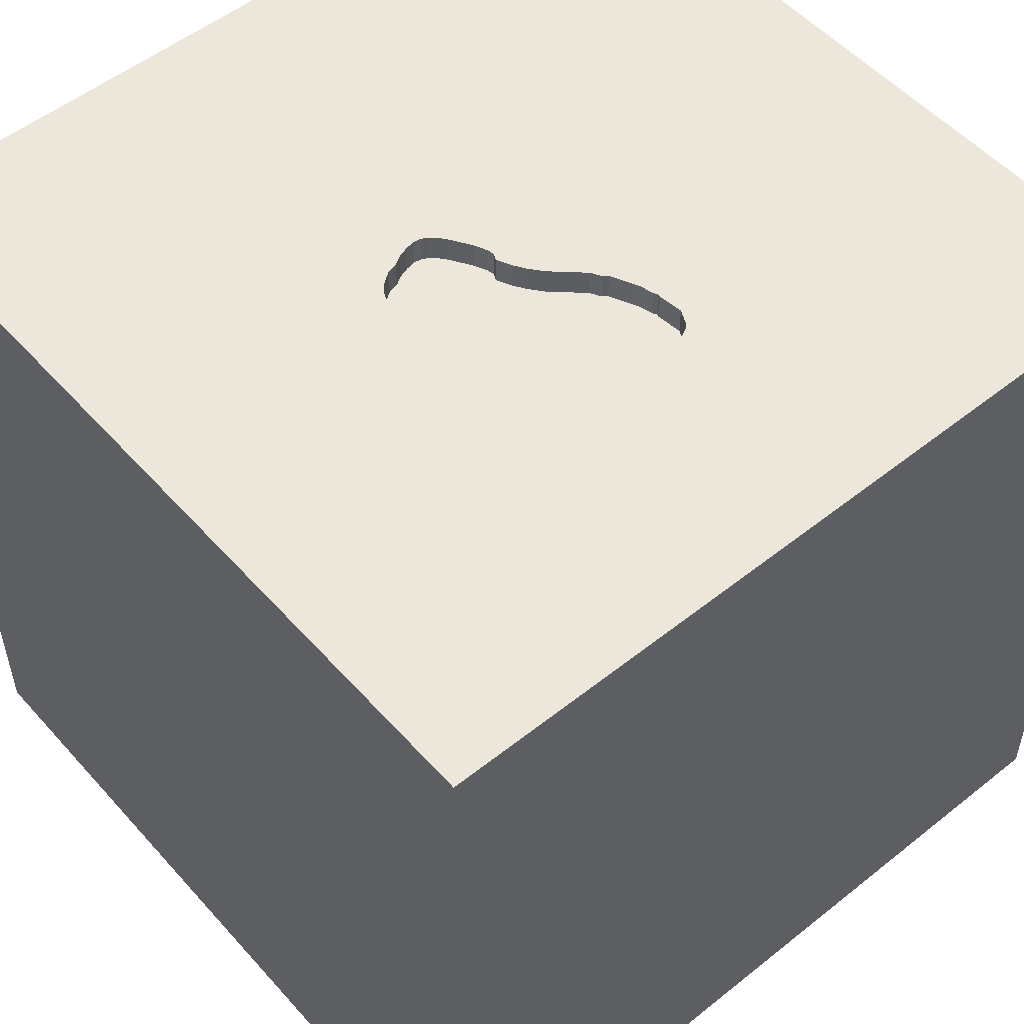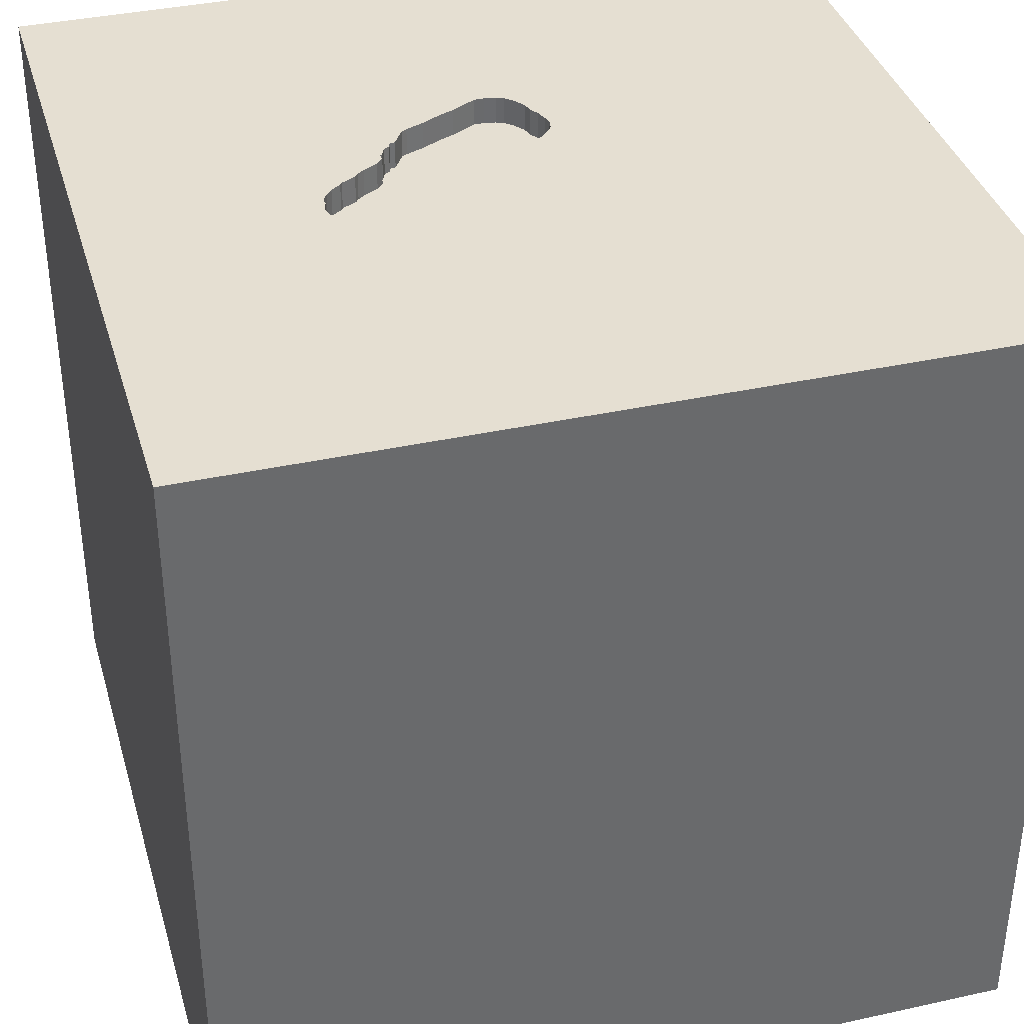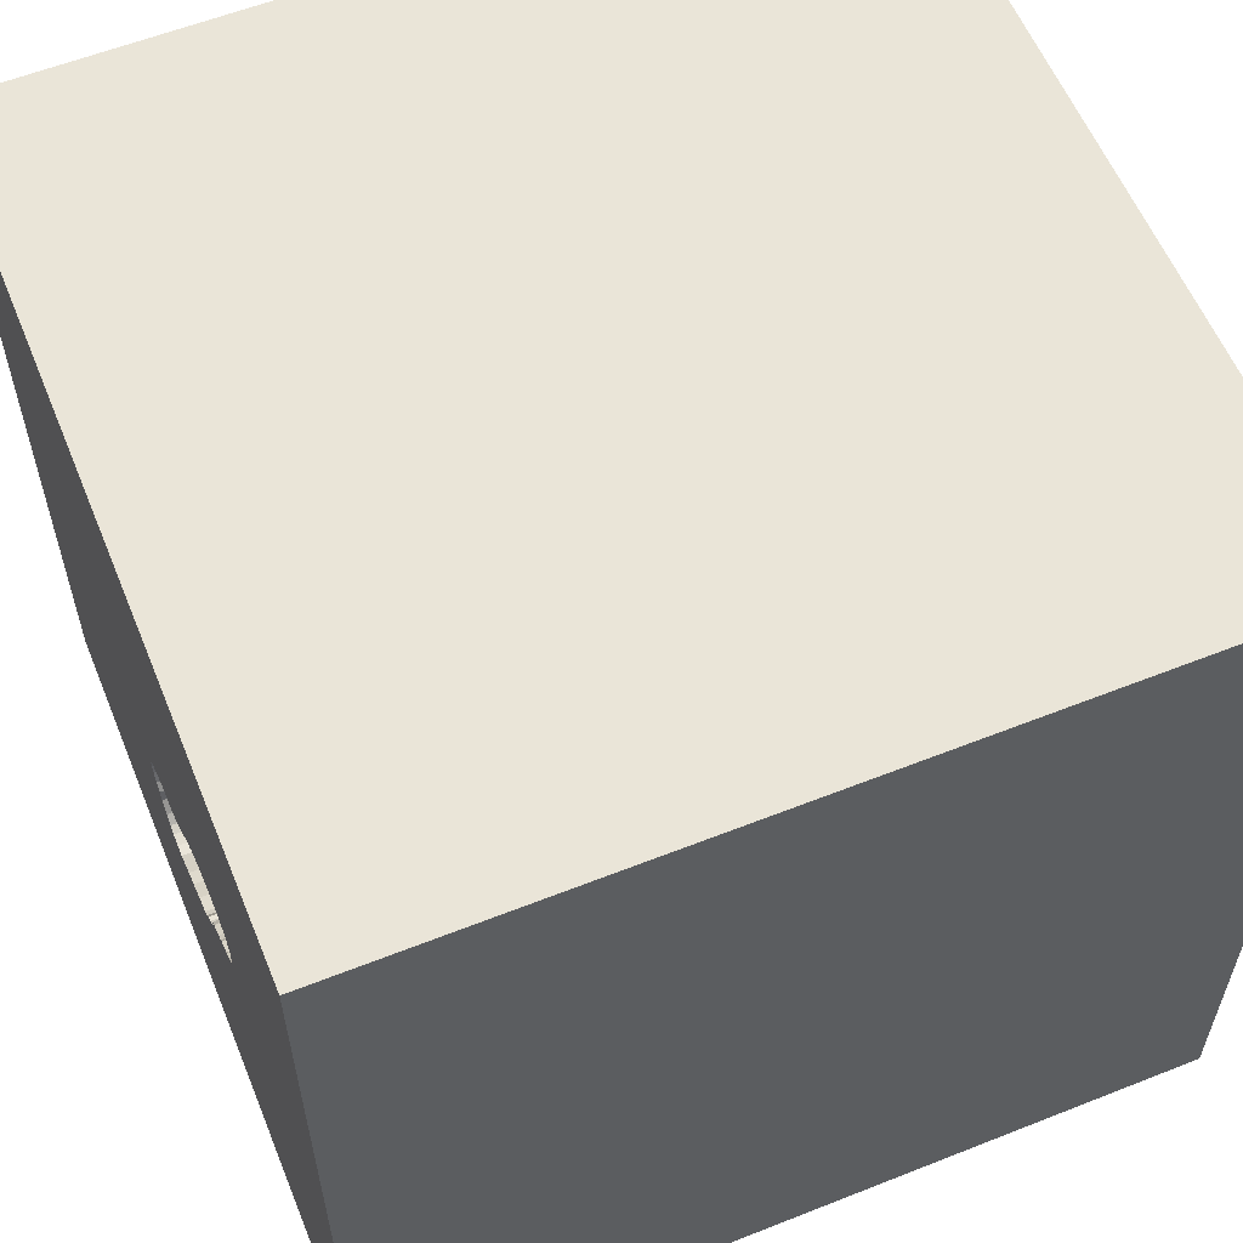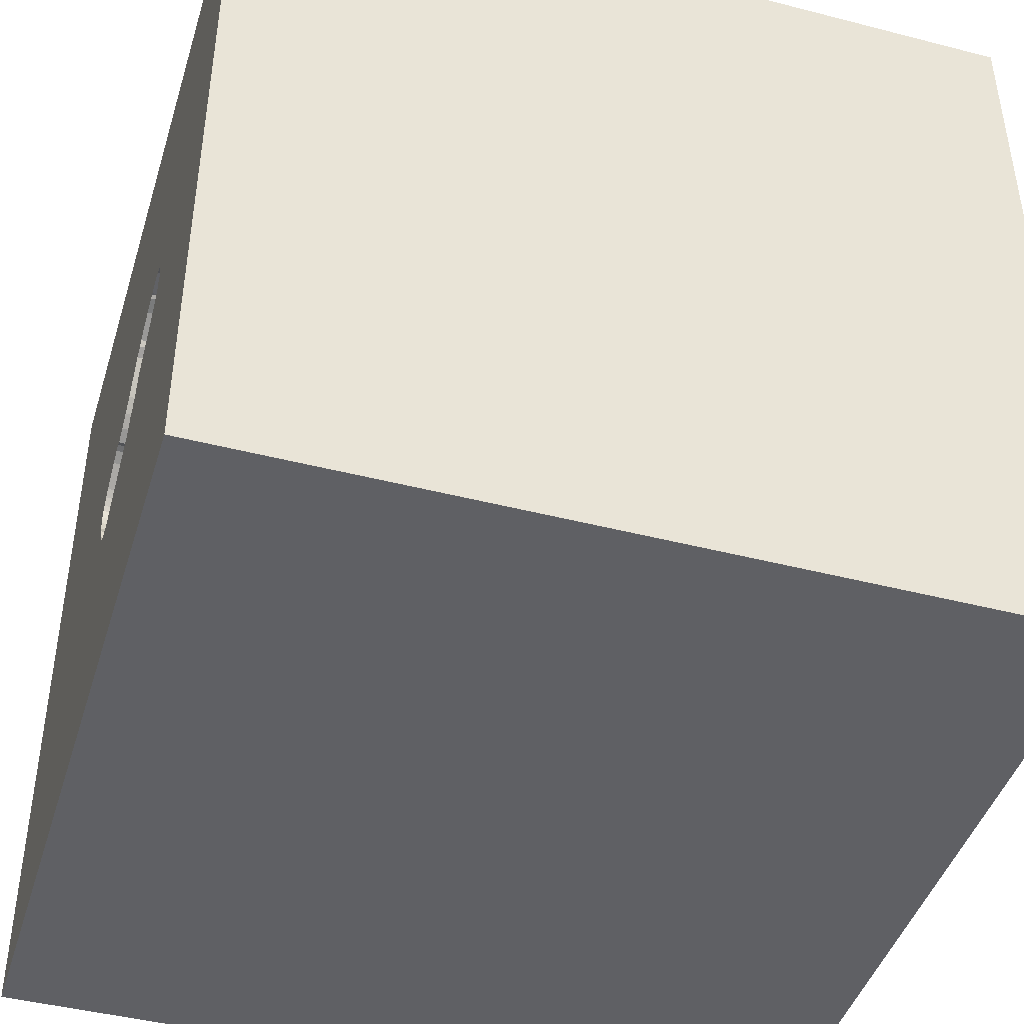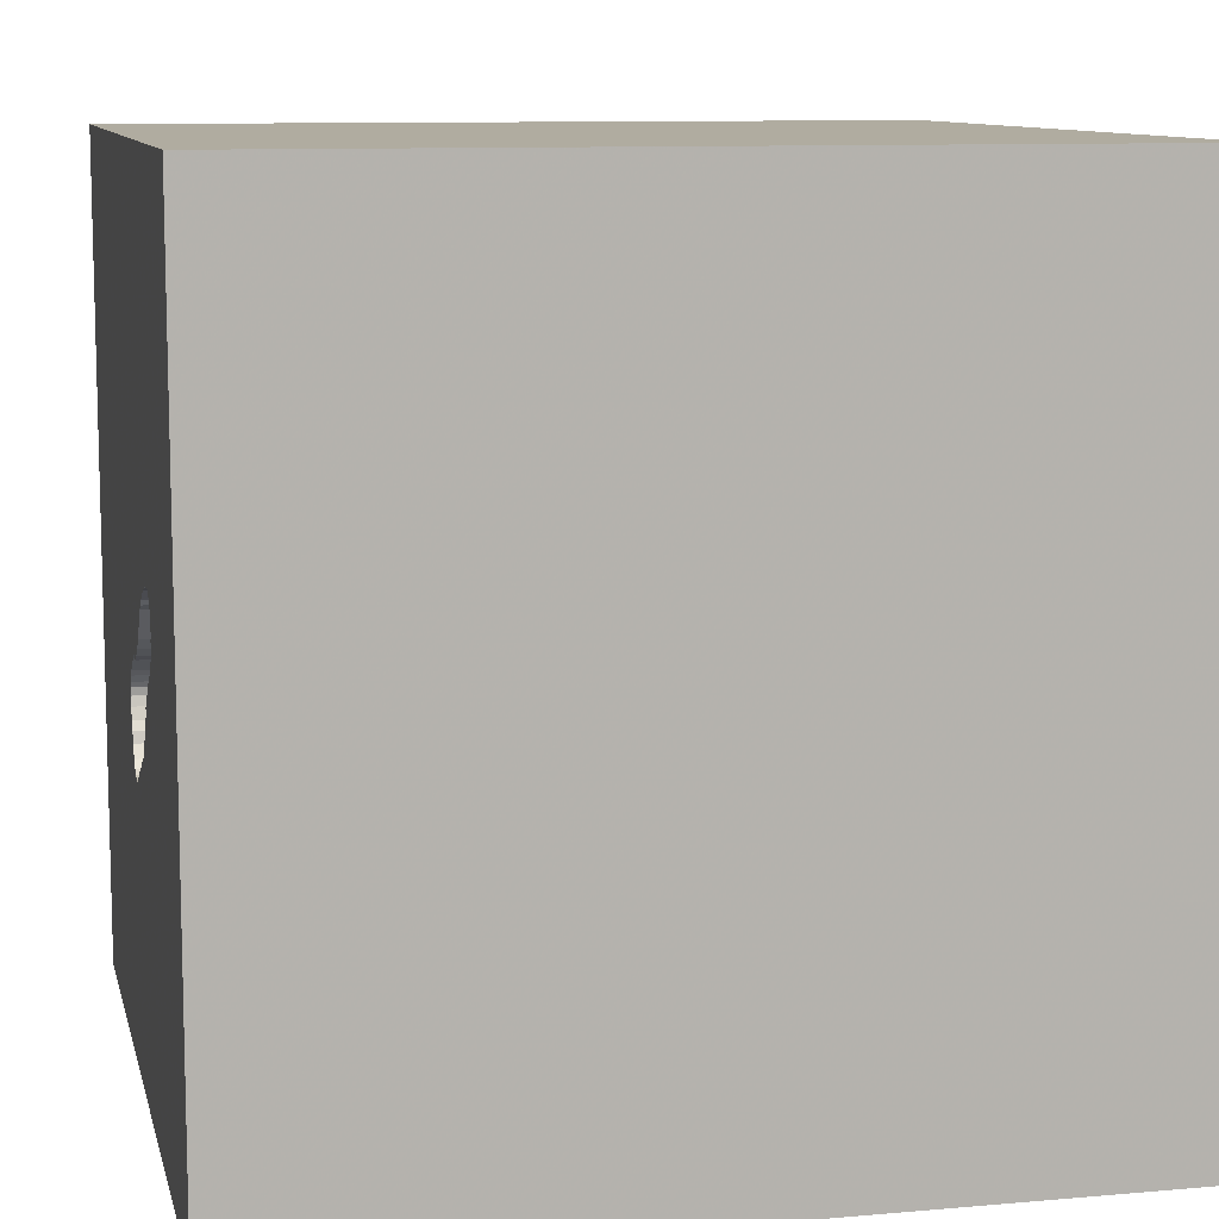
<metadata>
{"format":"obj","ext":"obj","renderer":"f3d","projection":"perspective","resolution":1024,"background":"white","views":[{"elev":53.0,"azim":-130.5,"up":"+Y"},{"elev":37.3,"azim":-15.8,"up":"+Y"},{"elev":58.9,"azim":-112.2,"up":"+Z"},{"elev":-44.1,"azim":-106.8,"up":"+Z"},{"elev":10.0,"azim":-102.7,"up":"+Z"}]}
</metadata>
<code>
o shoe_184
v 0.1756 1.5 -0.1831
v -0.09603 1.5 -0.4333
v -0.5982 1.5 -0.03228
v -0.6737 1.4 0.04748
v 0.1646 1.5 -0.3793
v -0.8659 0.7487 -1.5
v -0.6771 -0 1.5
v -0.931 -0.3516 -1.5
v -0.651 -1.5 -0.8724
v -0.8398 -1.5 -0.3776
v -1.172 -1.5 1.055
v -0.8333 -1.5 0.625
v -0.8333 -1.5 -1.5
v -0.7812 -1.5 -1.302
v -0.8952 1.5 0.6771
v -0.9375 1.5 -0.459
v -0.8333 1.5 -1.5
v -1.042 1.5 -1.198
v -1.042 -1.12 -1.5
v -0.8333 -0.4427 1.5
v -0.8464 1.12 1.5
v -0.4793 1.5 0.2029
v -0.6737 1.5 0.04748
v -0.299 1.5 -0.3376
v 0.0741 1.5 -0.479
v 0.0741 1.4 -0.479
v -0.5246 1.4 -0.08736
v -0.2755 1.5 0.1039
v -0.2755 1.4 0.1039
v -0.3316 1.5 -0.2947
v 0.3646 -1.042 1.5
v 0.4036 -0.00651 -1.5
v 0.4167 0.1562 1.5
v 0.1302 1.068 1.5
v 0.2083 -1.5 -0.8333
v 0.625 -1.5 0.612
v 0.4818 -1.5 -0.1823
v 0.1302 -1.5 -1.5
v 0.1432 -1.5 -1.25
v -0.1302 -1.5 1.5
v 0.2083 0.5469 1.5
v 0.7161 1.113 -1.5
v 0.4297 1.5 0.5534
v 0.3385 1.5 -0.1172
v 0.6771 1.5 1.263
v 0.1562 1.5 -1.5
v 0.6706 1.5 -0.9082
v 0.1042 1.5 1.5
v 0.4167 -1.198 -1.5
v 0.5729 -0.3646 1.5
v -0.3734 1.5 -0.2515
v -0.6565 1.5 0.01908
v -0.6565 1.4 0.01908
v -0.1516 1.5 -0.41
v -0.1516 1.4 -0.41
v -0.6768 1.5 0.06113
v -0.6768 1.4 0.06113
v -0.3223 -1.165 -1.5
v -0.1823 -1.146 1.5
v -0.3385 0.2279 -1.5
v -0.05208 -0 1.5
v -0.2474 1.276 -1.5
v -0.1562 -0.4688 1.5
v 0 -1.5 0.05208
v 0 -1.5 0.6771
v -0.03906 -1.5 1.276
v -0.1562 -1.5 -0.4167
v -0.07812 1.5 1.198
v -0.1432 1.5 -0.918
v -0.1037 1.5 -0.05697
v -0.4119 1.5 -0.1964
v -0.4119 1.4 -0.1964
v -0.1275 1.5 -0.042
v -0.1275 1.4 -0.042
v -0.421 1.5 -0.1643
v -0.421 1.4 -0.1643
v -0.02929 1.5 -0.09507
v -0.02929 1.4 -0.09507
v 1.237 -0.651 1.5
v 1.185 0.1302 -1.5
v 1.25 0.2083 1.5
v 1.25 -1.5 0.4687
v 0.9896 -1.5 0.01302
v 1.5 -1.5 1.5
v 1.5 -1.5 -1.5
v 1.094 -1.5 -1.12
v 1.198 1.5 0.625
v 1.5 1.5 1.5
v 1.25 1.5 -0.3255
v 1.5 1.5 -1.5
v 1.016 0.8724 1.5
v 0.151 1.5 -0.1618
v 0.151 1.4 -0.1618
v 0.1959 1.5 -0.309
v -0.3095 1.5 -0.3311
v -0.3095 1.4 -0.3311
v 0.02137 1.5 -0.08894
v 0.02137 1.4 -0.08894
v 0.1633 1.5 -0.1725
v -0.07933 1.5 -0.07234
v -0.424 1.5 0.1886
v -0.424 1.4 0.1886
v 0.2048 1.5 -0.225
v 0.2048 1.4 -0.225
v -0.004853 1.5 -0.08413
v -0.004853 1.4 -0.08413
v 0.1756 1.4 -0.1831
v -0.675 1.5 0.1477
v 0.1301 1.5 -0.4412
v -0.4687 0.4167 1.5
v -0.4818 -1.5 0.1823
v -0.4948 -1.5 1.068
v -0.625 -1.198 1.5
v -0.07933 1.4 -0.07234
v -1.5 -0.6771 -1.042
v -1.5 -0.8333 -1.5
v -1.5 -0.625 0.7812
v -1.5 0.2083 0.4557
v -1.5 0.4687 0
v -1.5 0.3255 1.094
v -1.5 0.4948 -0.6641
v -1.5 0.1562 -1.5
v -1.5 0.2083 -1.25
v -1.5 -0.1302 1.5
v -1.5 0.05208 -0.8464
v -1.5 0 -0.1562
v -1.5 -0.1823 1.146
v -1.5 1.042 0.4297
v -1.5 1.198 0
v -1.5 1.5 1.5
v -1.5 1.5 -1.5
v -1.5 1.042 -0.4297
v -1.5 -0.4687 0.1823
v -1.5 -0.625 1.25
v -1.5 -0.4687 -0.4297
v -1.5 -1.5 -0.8333
v -1.5 -1.5 0.1302
v -1.5 -1.5 1.5
v -1.5 -1.5 -1.5
v -1.5 0.8333 1.5
v -1.5 0.6771 0.8333
v -1.5 1.5 -0.1302
v -1.5 1.5 0.8333
v -1.5 -1.12 0.2604
v -1.5 -1.25 1.003
v -1.5 -1.263 -0.3646
v -1.5 0.9766 -1.016
v -0.6843 1.5 0.1097
v 0.203 1.5 -0.2882
v -0.1759 1.5 -0.002743
v -0.3497 1.5 -0.2648
v -0.5374 1.5 -0.07053
v -0.5374 1.4 -0.07053
v -0.3973 1.5 -0.229
v 0.625 -1.5 1.198
v 0.8333 -1.5 1.5
v 0.7812 1.302 1.5
v -0.003322 1.5 -0.4858
v -0.003322 1.4 -0.4858
v 0.1599 1.5 -0.3985
v 0.1599 1.4 -0.3985
v -0.4987 1.4 -0.1066
v -0.5903 1.5 -0.04306
v -0.5903 1.4 -0.04306
v -0.3764 1.5 -0.2421
v -0.3764 1.4 -0.2421
v -0.445 1.5 -0.1375
v 1.5 -0.9375 0.3971
v 1.5 -1.042 1.12
v 1.5 -0.8333 1.5
v 1.5 0.4492 -0.7552
v 1.5 -0.06836 1.021
v 1.5 0.1172 -0.1953
v 1.5 0.7031 -1.5
v 1.5 0.1302 1.5
v 1.5 -0.2083 -1.5
v 1.5 1.022 0.9245
v 1.5 1.146 -0.3711
v 1.5 0.9896 -1.263
v 1.5 -0.4362 -1.159
v 1.5 -1.5 -0.1562
v 1.5 -1.5 0.8333
v 1.5 1.5 -0.1302
v 1.5 1.5 0.8333
v 1.5 -1.113 -0.6445
v 0.03446 1.5 -0.4862
v -0.5923 1.5 0.2185
v -0.5923 1.4 0.2185
v -1.198 -0.8073 1.5
v -1.302 -0.05208 1.5
v -1.211 -1.5 0.2604
v -1.172 0.5208 1.5
v -0.5021 1.5 0.2085
v -0.5021 1.4 0.2085
v -0.445 1.4 -0.1375
v -0.5222 1.5 0.2107
v 0.06722 1.5 -0.109
v 0.06722 1.4 -0.109
v -0.6202 1.5 0.2049
v -0.4919 1.5 0.2108
v -0.4919 1.4 0.2108
v -0.2233 1.5 -0.3707
v -0.2233 1.4 -0.3707
v 0.03446 1.4 -0.4862
v -0.5982 1.4 -0.03228
v -0.09603 1.4 -0.4333
v -0.4167 1.042 1.5
v -0.5246 1.5 -0.08736
v -0.6473 1.5 0.1917
v -0.6473 1.4 0.1917
v -0.1759 1.4 -0.002744
v -0.4211 1.5 -0.1877
v -0.4211 1.4 -0.1877
v 0.1692 1.5 -0.3605
v 0.1692 1.4 -0.3605
v 1.159 -0.9375 -1.5
v 0.8333 -1.042 1.5
v 0.8333 0.2083 1.5
v 1.12 -1.5 -0.625
v -0.6346 1.5 -0.006444
v -0.6346 1.4 -0.006444
v -0.6843 1.4 0.1097
v -0.6599 1.5 0.1763
v 0.1955 1.5 -0.2073
v 0.1955 1.4 -0.2073
v -0.3973 1.4 -0.229
v -0.6599 1.4 0.1763
v -0.3704 1.5 -0.2605
v -0.3704 1.4 -0.2605
v -0.3124 1.5 0.1242
v -0.3124 1.4 0.1242
v -0.2886 1.5 -0.3442
v -0.4987 1.5 -0.1066
v 0.102 1.5 -0.4673
v 0.102 1.4 -0.4673
v 0.1791 1.5 -0.3448
v 0.203 1.4 -0.2882
v -0.3273 1.5 0.1423
v -0.3273 1.4 0.1423
v -0.6674 1.5 0.162
v 0.1301 1.4 -0.4412
v -0.4793 1.4 0.2029
v -0.675 1.4 0.1477
v 0.2097 1.5 -0.2544
v 0.2097 1.4 -0.2544
v 0.189 1.5 -0.3291
v 0.189 1.4 -0.3291
v -0.2886 1.4 -0.3442
v -0.6731 1.5 0.07634
v -0.6731 1.4 0.07634
v -0.3497 1.4 -0.2648
v 0.2001 1.5 -0.2161
f 138 134 145
f 124 134 138
f 145 137 138
f 11 112 138
f 40 113 138
f 189 124 138
f 137 11 138
f 112 40 138
f 134 117 145
f 137 191 11
f 113 189 138
f 124 127 134
f 145 144 137
f 40 59 113
f 189 190 124
f 117 144 145
f 112 66 40
f 20 190 189
f 191 12 11
f 12 112 11
f 113 20 189
f 127 117 134
f 117 133 144
f 144 146 137
f 59 20 113
f 124 120 127
f 40 31 59
f 59 63 20
f 20 7 190
f 140 120 124
f 146 136 137
f 137 10 191
f 191 111 12
f 12 111 112
f 112 65 66
f 156 31 40
f 190 140 124
f 127 118 117
f 136 10 137
f 66 156 40
f 190 192 140
f 120 118 127
f 66 155 156
f 31 63 59
f 7 192 190
f 140 130 120
f 10 111 191
f 111 65 112
f 156 217 31
f 118 133 117
f 133 146 144
f 136 139 10
f 65 36 66
f 63 7 20
f 133 135 146
f 146 139 136
f 36 155 66
f 63 61 7
f 7 110 192
f 192 130 140
f 141 118 120
f 111 64 65
f 155 84 156
f 118 126 133
f 156 84 217
f 192 21 130
f 130 141 120
f 135 115 146
f 115 139 146
f 139 9 10
f 61 110 7
f 110 21 192
f 64 36 65
f 84 79 217
f 31 50 63
f 126 135 133
f 10 67 111
f 217 50 31
f 50 61 63
f 141 128 118
f 118 119 126
f 67 64 111
f 36 84 155
f 50 33 61
f 61 41 110
f 110 207 21
f 139 14 9
f 64 37 36
f 126 125 135
f 9 67 10
f 84 170 79
f 217 79 50
f 130 128 141
f 128 119 118
f 125 115 135
f 19 139 116
f 139 13 14
f 36 82 84
f 169 170 84
f 33 41 61
f 41 207 110
f 15 143 130
f 119 121 126
f 19 13 139
f 67 37 64
f 37 83 36
f 169 84 182
f 50 218 33
f 143 128 130
f 121 125 126
f 115 116 139
f 9 35 67
f 128 129 119
f 83 82 36
f 82 182 84
f 41 34 207
f 168 169 182
f 79 218 50
f 207 130 21
f 119 132 121
f 125 123 115
f 8 19 116
f 14 39 9
f 39 35 9
f 35 37 67
f 172 170 169
f 79 81 218
f 207 48 130
f 129 132 119
f 58 13 19
f 168 172 169
f 218 41 33
f 15 130 48
f 143 142 128
f 115 122 116
f 8 58 19
f 13 39 14
f 170 175 79
f 68 15 48
f 15 142 143
f 142 129 128
f 123 122 115
f 8 116 122
f 13 38 39
f 82 181 182
f 172 175 170
f 175 81 79
f 34 48 207
f 238 101 15
f 187 199 15
f 15 196 187
f 16 142 15
f 58 38 13
f 35 219 37
f 219 83 37
f 83 181 82
f 168 182 181
f 218 91 41
f 43 238 15
f 193 196 15
f 200 193 15
f 15 101 22
f 15 22 200
f 28 230 238
f 15 199 209
f 148 56 15
f 223 240 108
f 108 148 15
f 15 209 223
f 15 223 108
f 56 16 15
f 121 123 125
f 32 8 60
f 32 58 8
f 185 168 181
f 173 172 168
f 91 34 41
f 43 15 68
f 28 238 43
f 28 70 73
f 28 73 150
f 148 249 56
f 132 147 121
f 44 28 43
f 28 44 197
f 105 77 100
f 28 197 97
f 105 100 70
f 28 97 105
f 105 70 28
f 163 208 16
f 16 56 23
f 16 23 52
f 3 163 16
f 16 52 220
f 16 220 3
f 142 132 129
f 35 86 219
f 81 91 218
f 197 44 92
f 163 152 208
f 121 147 123
f 6 8 122
f 6 60 8
f 39 86 35
f 91 157 34
f 45 68 48
f 44 94 149
f 99 92 44
f 44 149 244
f 1 99 44
f 44 244 103
f 103 252 224
f 224 1 44
f 44 103 224
f 30 95 16
f 16 208 154
f 228 151 30
f 154 51 228
f 228 30 16
f 16 154 228
f 49 38 58
f 157 48 34
f 43 68 45
f 44 47 5
f 5 214 236
f 246 94 44
f 5 236 246
f 5 246 44
f 154 208 233
f 167 75 212
f 212 71 154
f 233 167 212
f 233 212 154
f 95 69 16
f 154 165 51
f 32 49 58
f 219 181 83
f 173 168 185
f 47 25 234
f 160 5 47
f 47 234 109
f 109 160 47
f 95 24 232
f 69 95 232
f 147 122 123
f 175 91 81
f 54 2 69
f 232 202 54
f 69 232 54
f 142 131 132
f 132 131 147
f 42 32 60
f 178 173 171
f 178 172 173
f 177 175 172
f 175 88 91
f 157 88 48
f 47 69 25
f 69 2 158
f 186 25 69
f 69 158 186
f 16 131 142
f 216 49 32
f 216 38 49
f 38 85 39
f 178 177 172
f 177 88 175
f 45 48 88
f 18 131 16
f 147 131 122
f 62 60 6
f 80 216 32
f 216 85 38
f 85 86 39
f 86 181 219
f 87 43 45
f 89 44 43
f 6 122 131
f 42 60 62
f 86 85 181
f 180 173 185
f 179 178 171
f 88 157 91
f 87 45 88
f 89 43 87
f 47 44 89
f 69 18 16
f 185 181 85
f 171 173 180
f 80 32 42
f 46 69 47
f 17 18 69
f 17 6 131
f 17 62 6
f 46 42 62
f 90 178 179
f 183 177 178
f 184 87 88
f 183 89 87
f 90 47 89
f 90 46 47
f 46 17 69
f 17 131 18
f 46 62 17
f 90 42 46
f 174 80 42
f 176 216 80
f 176 180 185
f 174 171 180
f 174 179 171
f 90 183 178
f 183 184 177
f 184 88 177
f 183 87 184
f 90 89 183
f 90 174 42
f 174 176 80
f 176 85 216
f 176 185 85
f 174 180 176
f 90 179 174
f 153 164 205
f 164 153 163
f 153 205 242
f 205 164 3
f 152 163 153
f 163 3 164
f 102 153 242
f 242 205 194
f 208 152 153
f 153 27 208
f 102 239 153
f 22 101 102
f 102 242 22
f 194 201 242
f 221 194 205
f 3 220 221
f 221 205 3
f 27 153 162
f 239 102 101
f 101 238 239
f 239 231 153
f 193 200 201
f 201 194 193
f 242 201 22
f 250 194 221
f 27 162 233
f 233 208 27
f 153 231 162
f 238 230 239
f 231 239 230
f 200 22 201
f 188 194 250
f 250 221 53
f 220 52 53
f 53 221 220
f 195 162 231
f 230 28 231
f 194 188 196
f 196 193 194
f 250 227 188
f 250 53 4
f 167 233 162
f 162 195 167
f 195 231 29
f 29 231 28
f 187 196 188
f 243 227 250
f 188 227 210
f 57 250 4
f 52 23 4
f 4 53 52
f 29 211 195
f 28 150 29
f 199 187 188
f 188 210 199
f 240 223 227
f 227 243 240
f 222 243 250
f 223 209 210
f 210 227 223
f 56 249 250
f 250 57 56
f 23 56 57
f 57 4 23
f 195 76 167
f 211 29 150
f 195 211 76
f 210 209 199
f 108 240 243
f 243 222 108
f 222 250 148
f 249 148 250
f 75 167 76
f 150 73 211
f 76 211 166
f 148 108 222
f 76 213 75
f 74 211 73
f 72 76 166
f 166 211 251
f 212 75 213
f 76 72 213
f 211 74 251
f 74 73 70
f 72 166 226
f 251 229 166
f 71 212 213
f 213 72 71
f 74 114 251
f 70 100 114
f 114 74 70
f 154 71 72
f 72 226 154
f 226 166 154
f 229 251 151
f 151 228 229
f 51 165 166
f 166 229 51
f 114 203 251
f 165 154 166
f 229 228 51
f 203 114 78
f 251 203 248
f 100 77 78
f 78 114 100
f 251 96 30
f 30 151 251
f 55 203 78
f 251 248 96
f 248 203 232
f 95 30 96
f 54 202 203
f 203 55 54
f 206 55 78
f 24 95 96
f 96 248 24
f 202 232 203
f 232 24 248
f 77 105 106
f 106 78 77
f 55 206 54
f 206 78 198
f 106 98 78
f 105 97 106
f 2 54 206
f 198 215 206
f 198 78 98
f 98 106 97
f 206 159 2
f 93 215 198
f 206 215 204
f 198 98 197
f 97 197 98
f 158 2 159
f 204 159 206
f 247 215 93
f 93 198 92
f 204 215 241
f 198 197 92
f 186 158 159
f 159 204 186
f 236 214 215
f 215 247 236
f 237 247 93
f 92 99 93
f 241 26 204
f 241 215 161
f 246 236 247
f 215 214 5
f 247 237 94
f 94 246 247
f 93 107 237
f 99 1 107
f 107 93 99
f 241 235 26
f 25 186 204
f 204 26 25
f 160 109 241
f 241 161 160
f 5 160 161
f 161 215 5
f 149 94 237
f 225 237 107
f 235 241 109
f 109 234 235
f 234 25 26
f 26 235 234
f 237 245 149
f 225 245 237
f 1 224 225
f 225 107 1
f 244 149 245
f 104 245 225
f 224 252 225
f 103 244 245
f 245 104 103
f 252 103 104
f 104 225 252

</code>
